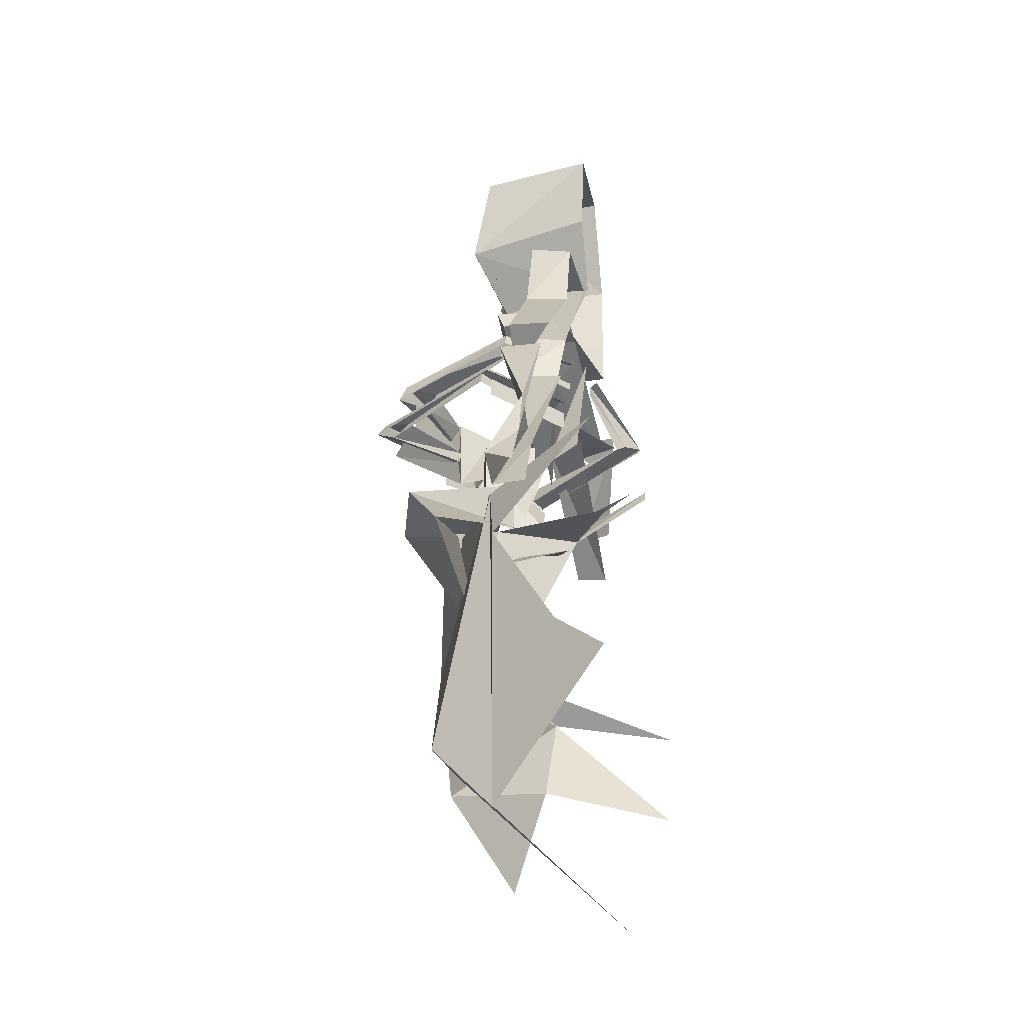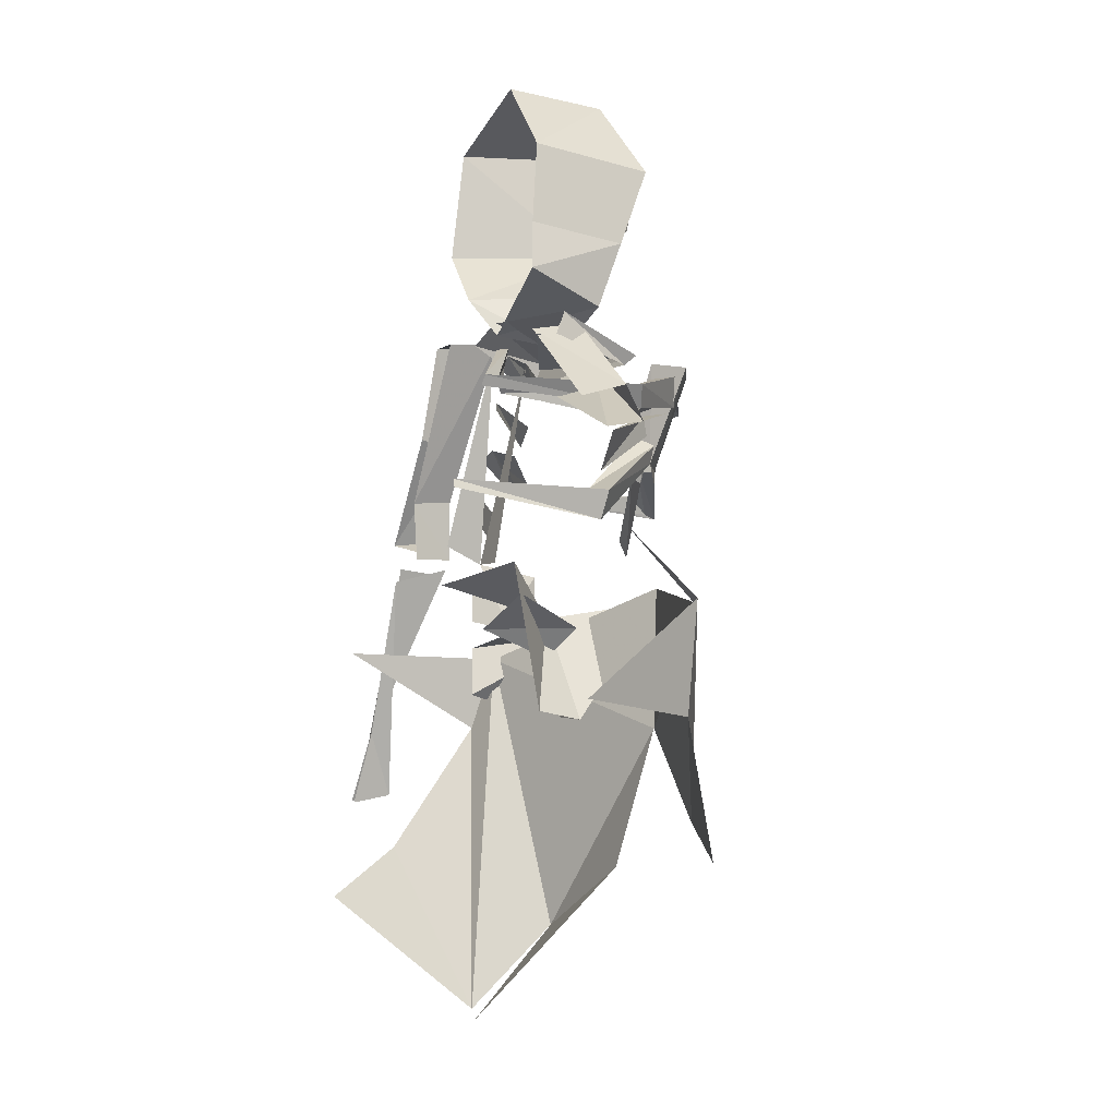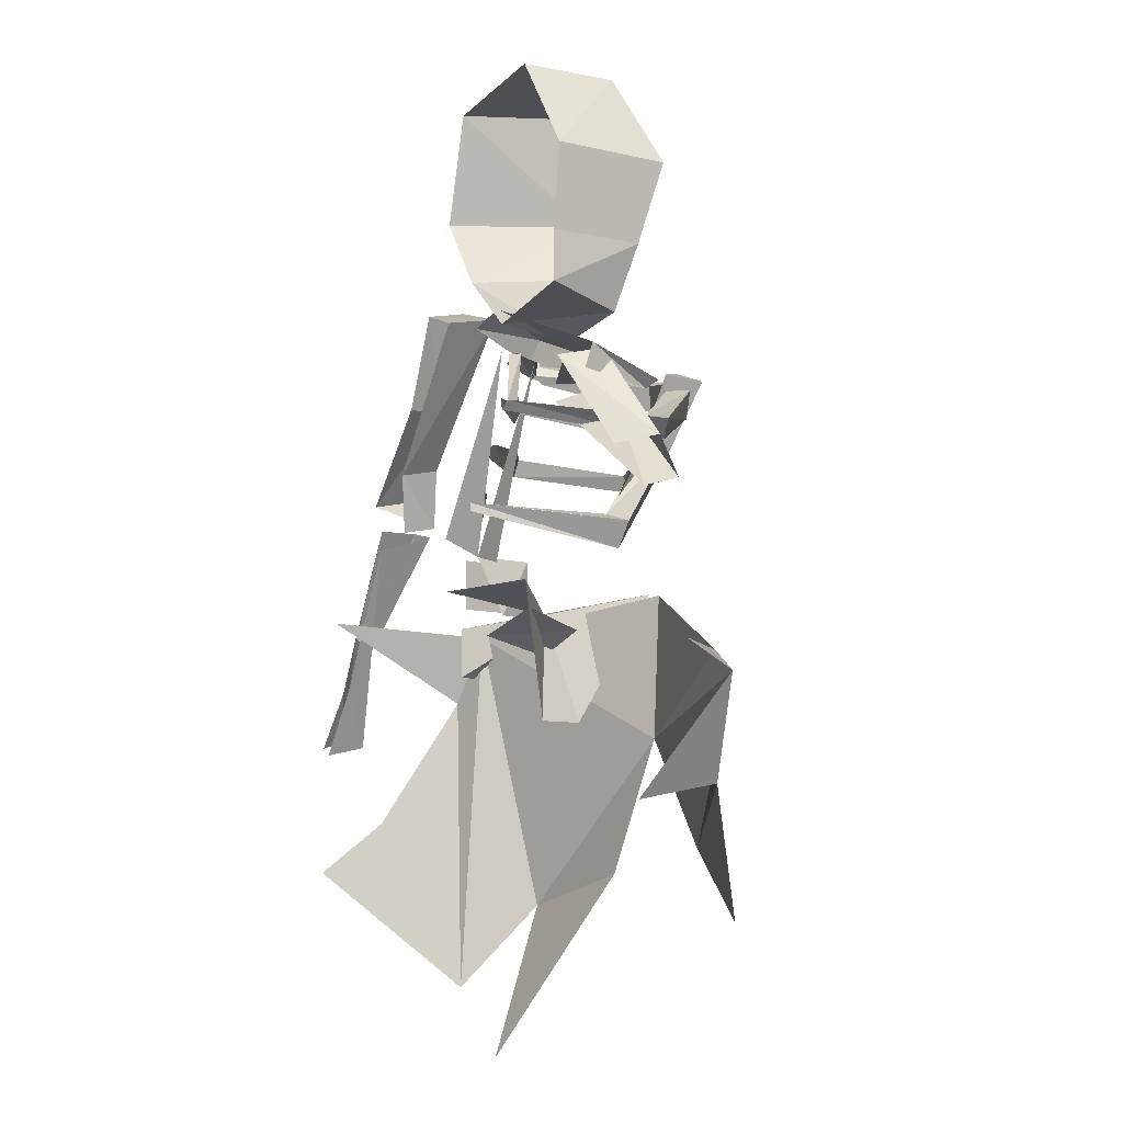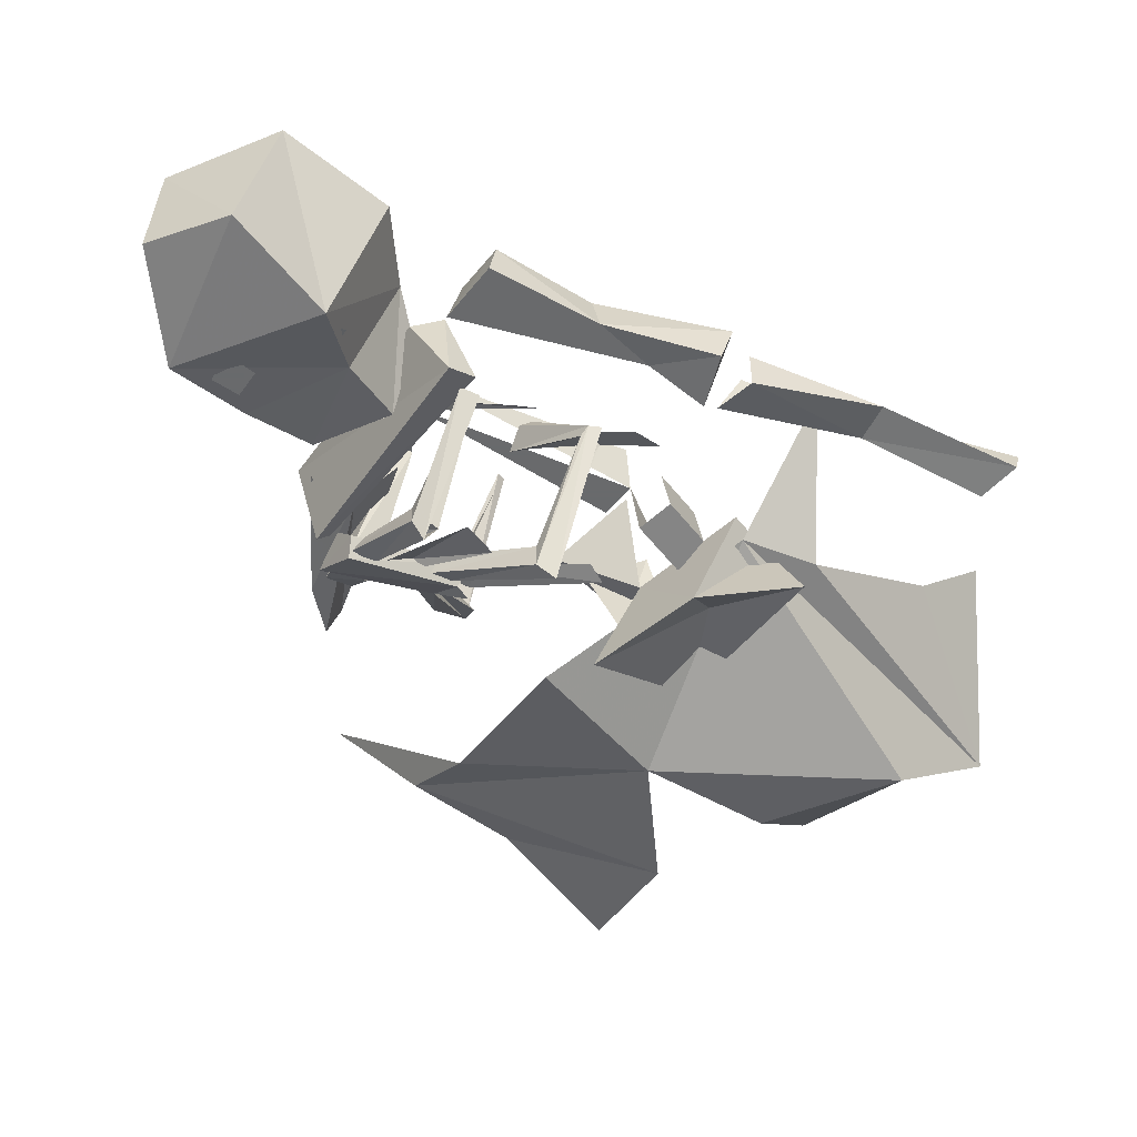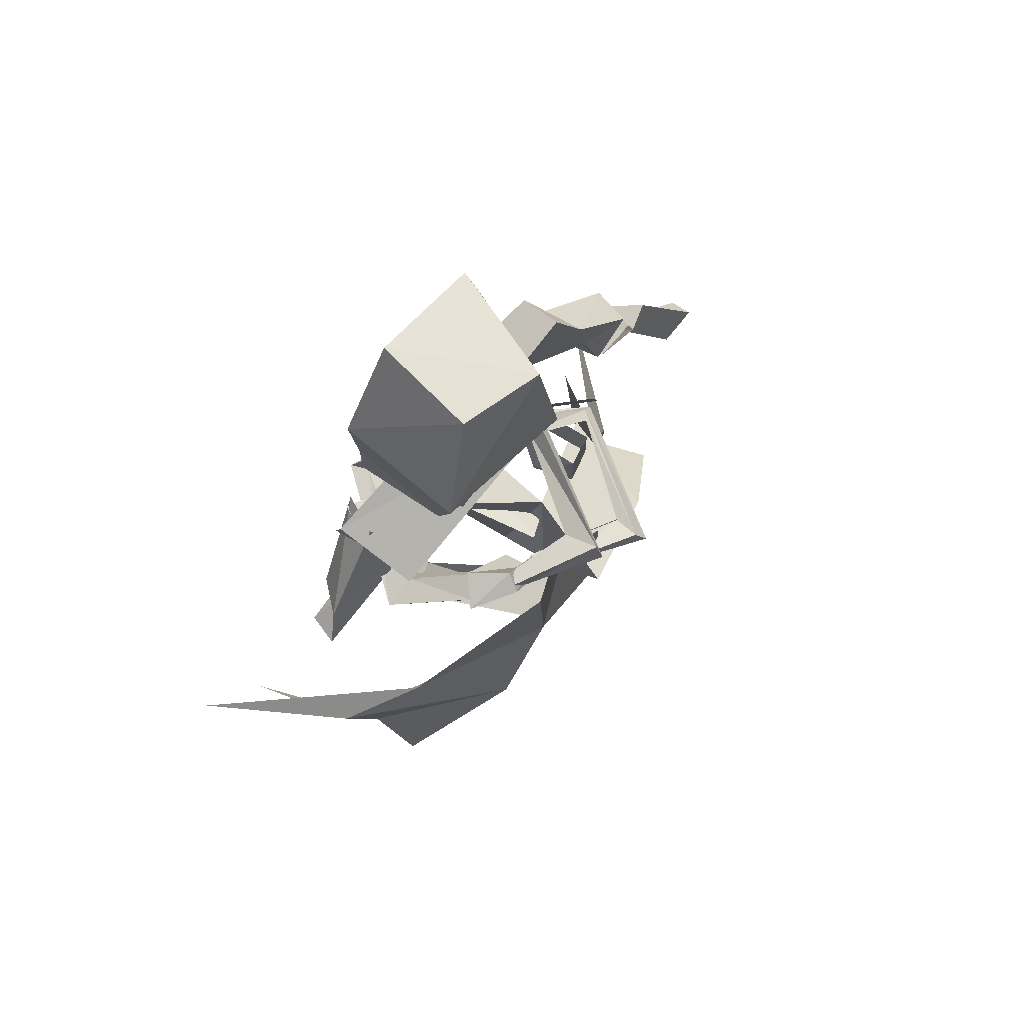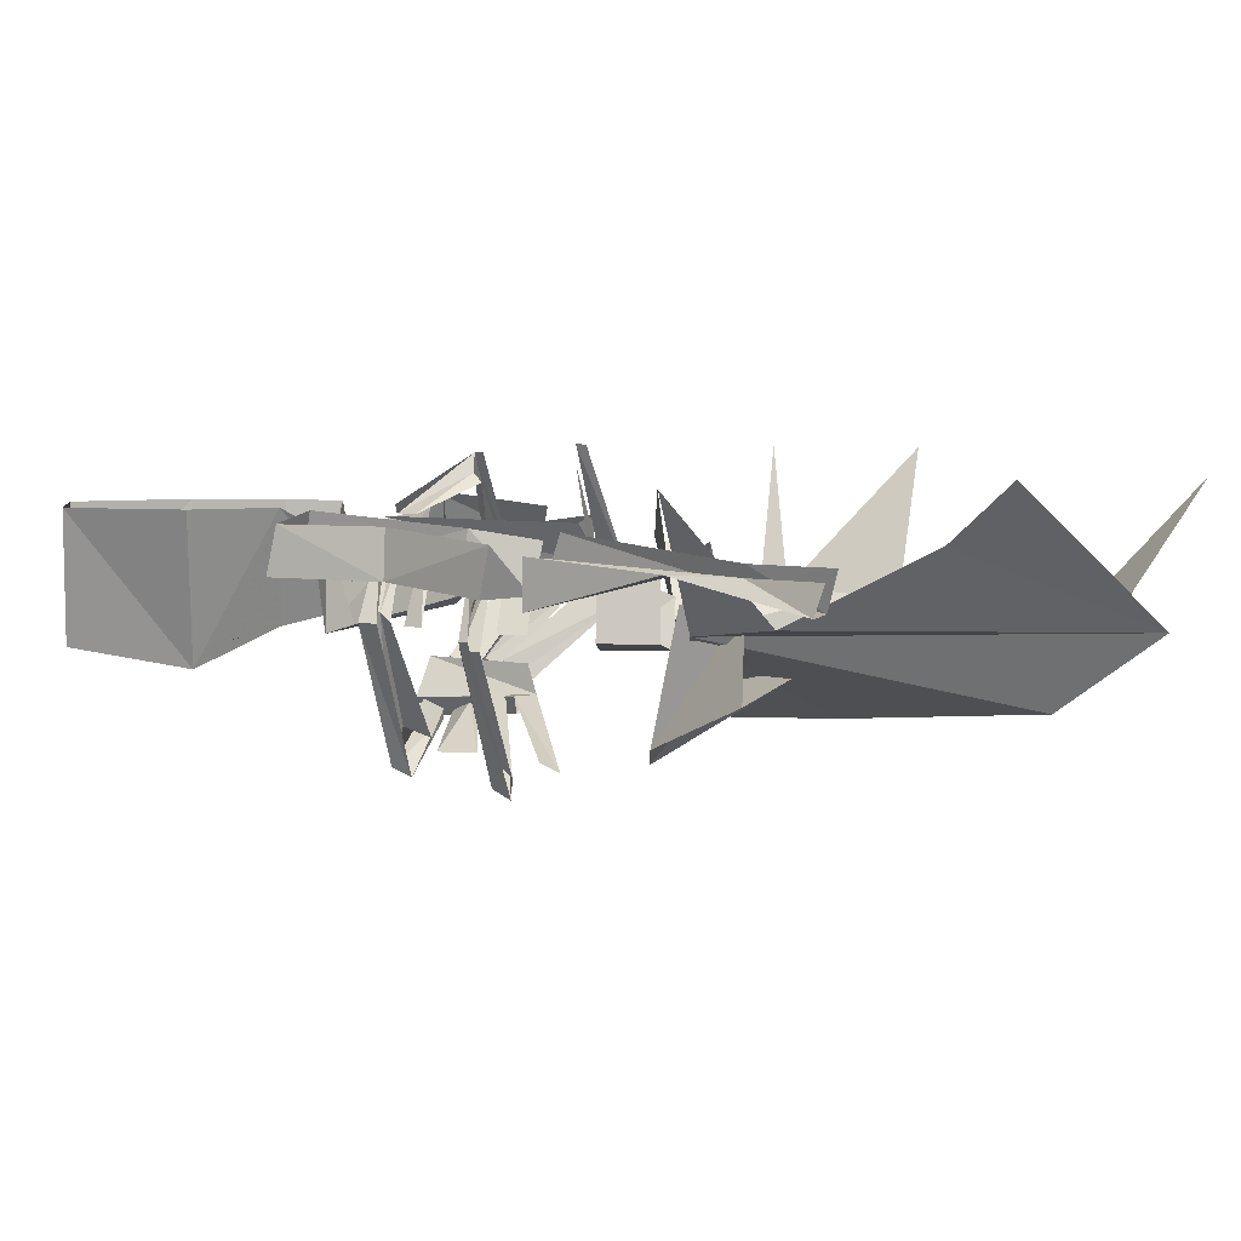
<metadata>
{"format":"obj","ext":"obj","renderer":"f3d","projection":"perspective","resolution":1024,"background":"white","views":[{"elev":-32.1,"azim":99.1,"up":"+Z"},{"elev":-19.7,"azim":-118.3,"up":"+Z"},{"elev":-6.8,"azim":-125.5,"up":"+Z"},{"elev":-52.9,"azim":36.8,"up":"+Y"},{"elev":73.3,"azim":-49.5,"up":"+Z"},{"elev":4.9,"azim":95.4,"up":"+Y"}]}
</metadata>
<code>
o item/corpse_of_female
v 20 -14 -39
v 21 -14 -4
v 17 -15 4
v 15 -22 -29
v -5 -25 -9
v -1 -22 -25
v -7 -1 -45
v 14 -16 7
v 13 -10 7
v 13 -10 13
v 14 -16 13
v 10 -17 6
v 10 -17 13
v 8 -12 6
v 9 -9 13
v 1 -13 -7
v 5 -16 6
v -4 -7 9
v 5 -2 8
v 2 -19 -7
v 1 -29 9
v 13 -26 8
v 17 -12 5
v 17 -12 -1
v 21 -21 -1
v 11 -20 2
v 4 -7 3
v -2 -9 6
v 1 -18 4
v 5 -16 1
v -6 -25 23
v -12 -26 33
v -17 -23 32
v -10 -22 22
v -6 -25 21
v -6 -23 21
v -7 -20 22
v -14 -20 33
v -11 -24 34
v -4 -23 23
v 8 -29 17
v 8 -28 19
v 1 -28 26
v -7 -25 27
v -8 -24 28
v 1 -28 30
v -10 -25 30
v 1 -7 31
v 8 -15 32
v 10 -15 30
v 1 -7 30
v 4 -15 34
v -2 -27 31
v -3 -26 34
v 4 -14 35
v -2 -9 34
v -3 -9 35
v 5 -15 37
v -2 -7 36
v 6 -15 35
v 0 -7 35
v -2 -30 35
v -2 -31 33
v -10 -25 31
v -10 -24 33
v -12 -25 33
v -10 -26 31
v 7 -7 22
v 16 -15 22
v 17 -15 19
v 8 -7 19
v 13 -17 24
v 5 -30 22
v 5 -28 24
v 12 -17 26
v 4 -10 24
v 2 -10 25
v 13 -16 26
v 4 -8 26
v 14 -16 25
v 5 -7 25
v 5 -31 24
v 6 -32 22
v -5 -23 24
v -6 -23 26
v -7 -25 26
v -6 -25 24
v -12 -20 27
v -11 -21 25
v -14 -13 18
v -17 -13 22
v -14 -22 27
v -18 -14 27
v -17 -15 24
v -10 -2 27
v -11 -1 28
v -22 -14 26
v -16 -22 31
v -14 -20 31
v -13 -21 28
v -20 -15 24
v -14 -23 28
v -12 1 28
v -11 1 27
v -6 -5 35
v -5 -4 35
v -5 -5 33
v -16 -13 15
v -13 -12 16
v -6 0 17
v -11 -22 24
v -10 -20 25
v -12 -14 13
v -10 -21 23
v -14 -13 12
v -6 2 17
v -6 2 16
v -17 -3 32
v -19 -8 32
v -14 -12 31
v -10 -7 31
v 20 -5 24
v 21 -6 17
v 22 -11 18
v 20 -10 25
v 7 -10 42
v 8 -4 41
v 14 -5 43
v 14 -10 44
v 19 -10 32
v 18 -5 32
v 28 -6 21
v 27 -11 22
v 44 -11 -8
v 39 -8 -2
v 36 -8 5
v 32 -8 3
v 39 -11 -9
v 36 -7 -2
v 41 -7 -10
v 44 -8 -9
v 28 -7 18
v 28 -12 18
v 25 -5 15
v 23 -11 17
v 10 -5 15
v -2 -5 36
v 5 -9 12
v 7 -15 37
v 6 -16 40
v -19 -15 31
v -18 -14 30
v -20 -5 34
v -20 -4 31
v 5 -6 40
v 2 -7 42
v -29 -10 18
v -28 -6 17
v -27 -9 23
v -18 -8 34
v -16 -3 33
v -24 -5 22
v -10 -7 29
v 26 -6 -19
v 30 0 -25
v 29 -1 6
v -33 -14 -3
v -13 -25 -22
v -24 -19 0
v -44 1 -1
v -6 -25 8
v -29 -15 -15
v -36 1 -17
v -27 -19 -30
v -15 -19 58
v -14 -16 48
v -2 -16 46
v 2 -20 54
v 1 -18 67
v -9 -16 69
v -15 -4 58
v -14 -4 48
v -14 -4 42
v -12 -14 40
v -3 -14 38
v 3 -4 45
v 8 -4 53
v 5 -4 66
v -8 -4 69
v 1 -7 40
v -12 -18 51
v -9 -18 52
v -10 -18 56
v -13 -18 54
v -2 -17 49
v 1 -17 50
v 0 -18 53
v -3 -17 52
f 1 2 3
f 1 3 4
f 4 3 5
f 4 5 6
f 4 6 7
f 8 9 10
f 8 10 11
f 8 11 12
f 12 11 13
f 12 13 14
f 14 13 15
f 16 17 18
f 18 17 19
f 20 17 16
f 17 20 21
f 17 21 22
f 17 22 23
f 23 22 24
f 24 22 25
f 25 22 26
f 25 26 20
f 20 26 21
f 21 26 22
f 27 28 29
f 27 29 30
f 31 32 33
f 31 33 34
f 31 34 35
f 36 37 38
f 36 38 39
f 36 39 40
f 36 40 41
f 41 40 42
f 34 33 38
f 34 38 37
f 32 31 40
f 32 40 39
f 32 39 33
f 33 39 38
f 43 44 45
f 43 45 46
f 46 45 47
f 48 49 50
f 48 50 51
f 52 53 54
f 52 54 55
f 52 55 56
f 56 55 57
f 57 55 58
f 57 58 59
f 59 58 60
f 59 60 61
f 55 54 62
f 55 62 58
f 58 62 63
f 58 63 60
f 53 64 65
f 53 65 54
f 54 65 66
f 54 66 62
f 62 66 67
f 62 67 63
f 63 67 64
f 63 64 53
f 68 69 70
f 68 70 71
f 72 73 74
f 72 74 75
f 72 75 76
f 76 75 77
f 77 75 78
f 77 78 79
f 79 78 80
f 79 80 81
f 75 74 82
f 75 82 78
f 78 82 83
f 78 83 80
f 73 84 85
f 73 85 74
f 74 85 86
f 74 86 82
f 82 86 87
f 82 87 83
f 83 87 84
f 83 84 73
f 88 89 90
f 88 90 91
f 88 91 92
f 93 94 95
f 93 95 96
f 93 96 97
f 93 97 98
f 93 98 99
f 93 99 94
f 94 99 100
f 94 100 101
f 101 100 102
f 101 102 97
f 101 97 103
f 101 103 104
f 97 96 103
f 103 96 105
f 103 105 106
f 96 95 107
f 96 107 105
f 102 98 97
f 108 109 110
f 109 108 111
f 109 111 112
f 109 112 113
f 113 112 114
f 113 114 115
f 115 114 34
f 115 34 108
f 115 108 116
f 115 116 117
f 34 111 108
f 118 119 120
f 118 120 121
f 122 123 124
f 122 124 125
f 122 125 126
f 122 126 127
f 127 126 128
f 128 126 129
f 128 129 130
f 128 130 131
f 131 130 132
f 132 130 133
f 132 133 124
f 124 133 125
f 125 133 130
f 125 130 126
f 126 130 129
f 134 135 136
f 134 136 137
f 134 137 138
f 138 137 139
f 138 139 140
f 141 135 134
f 142 143 136
f 142 136 135
f 137 144 139
f 144 137 145
f 145 137 143
f 143 137 136
f 15 146 147
f 148 15 57
f 149 150 151
f 149 151 152
f 152 151 153
f 152 153 154
f 150 149 155
f 150 155 156
f 150 156 153
f 150 153 151
f 157 158 120
f 157 120 159
f 159 120 160
f 159 160 161
f 159 161 162
f 158 163 120
f 1 164 2
f 164 1 165
f 2 166 3
f 167 168 5
f 167 5 169
f 167 169 170
f 169 5 171
f 171 5 3
f 172 168 167
f 172 167 173
f 172 174 168
f 175 176 177
f 175 177 178
f 175 178 179
f 175 179 180
f 175 180 181
f 175 181 176
f 176 181 182
f 176 182 183
f 176 183 184
f 176 184 177
f 177 184 185
f 177 185 186
f 177 186 178
f 178 186 187
f 178 187 188
f 178 188 179
f 179 188 189
f 179 189 180
f 180 189 181
f 185 190 186
f 190 185 184
f 190 184 183
f 191 192 193
f 191 193 194
f 195 196 197
f 195 197 198

</code>
